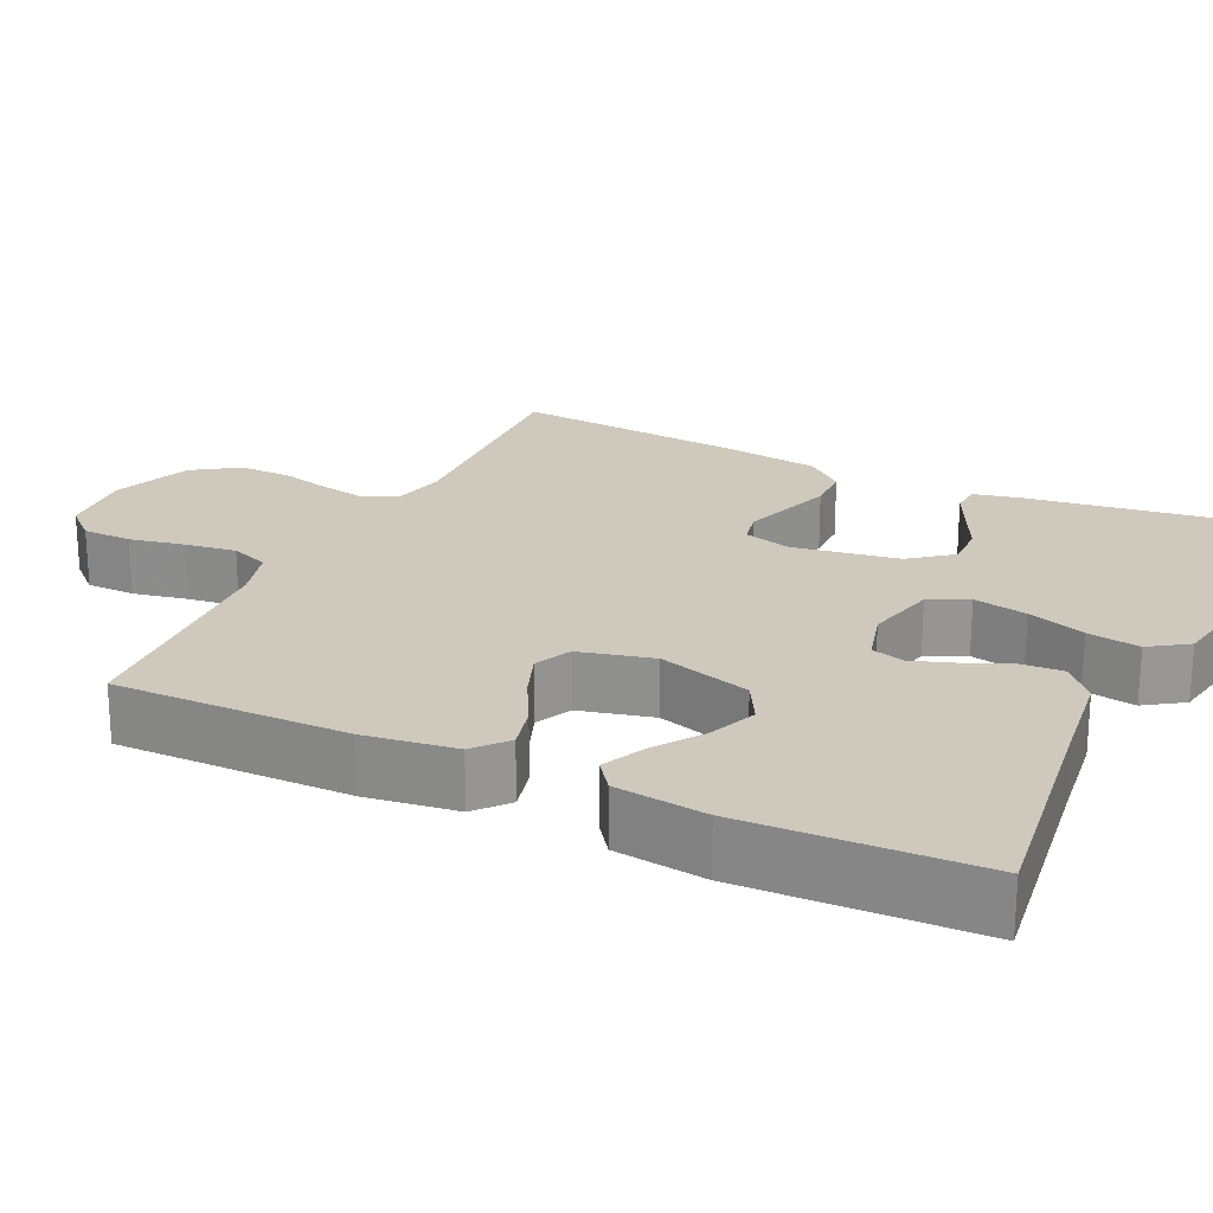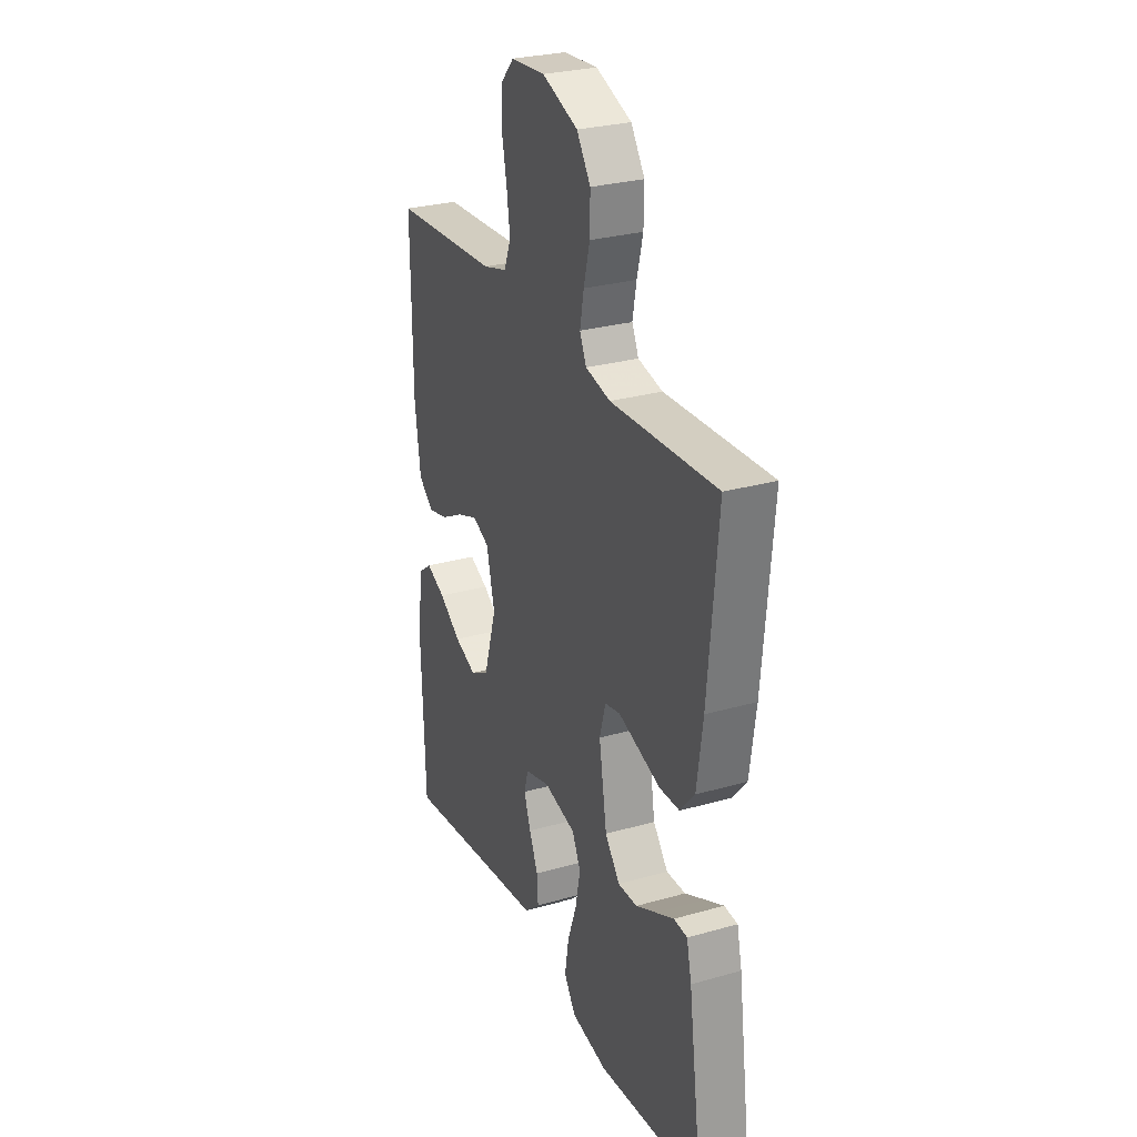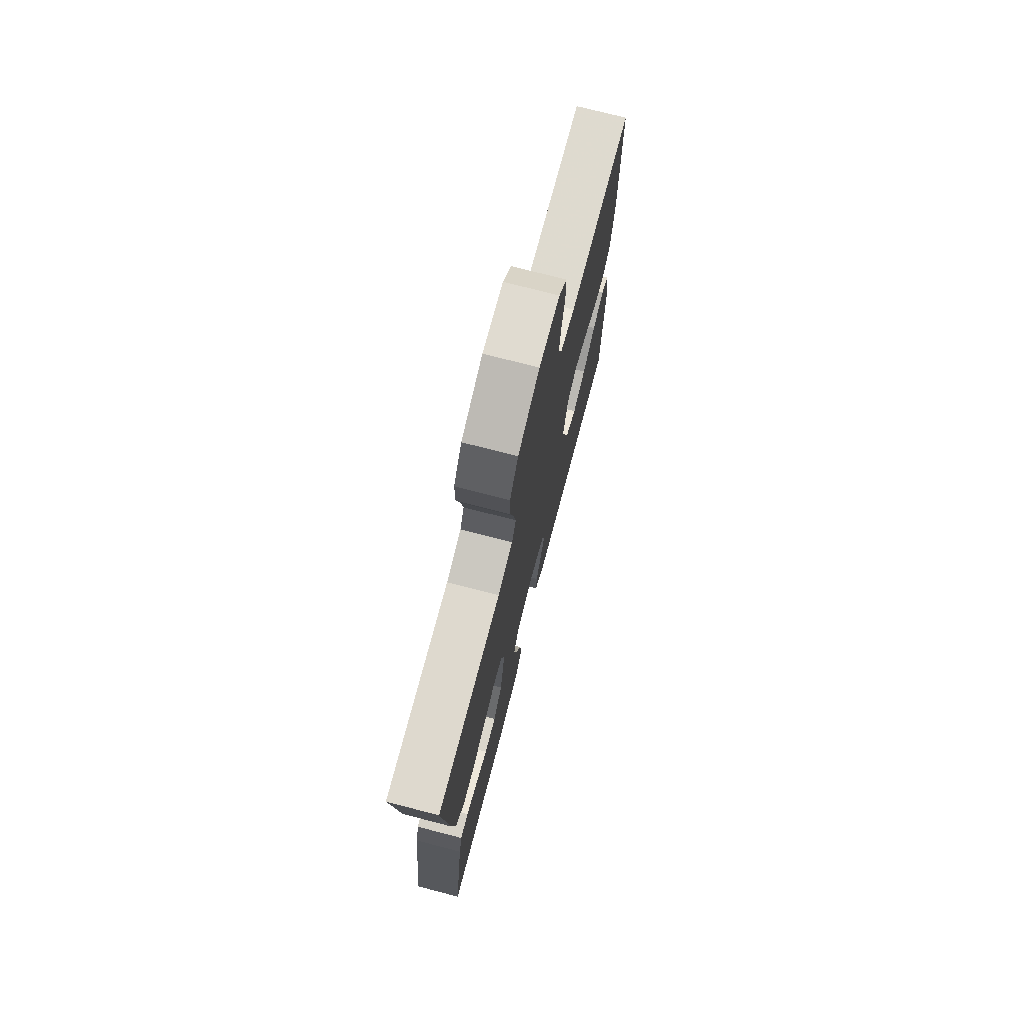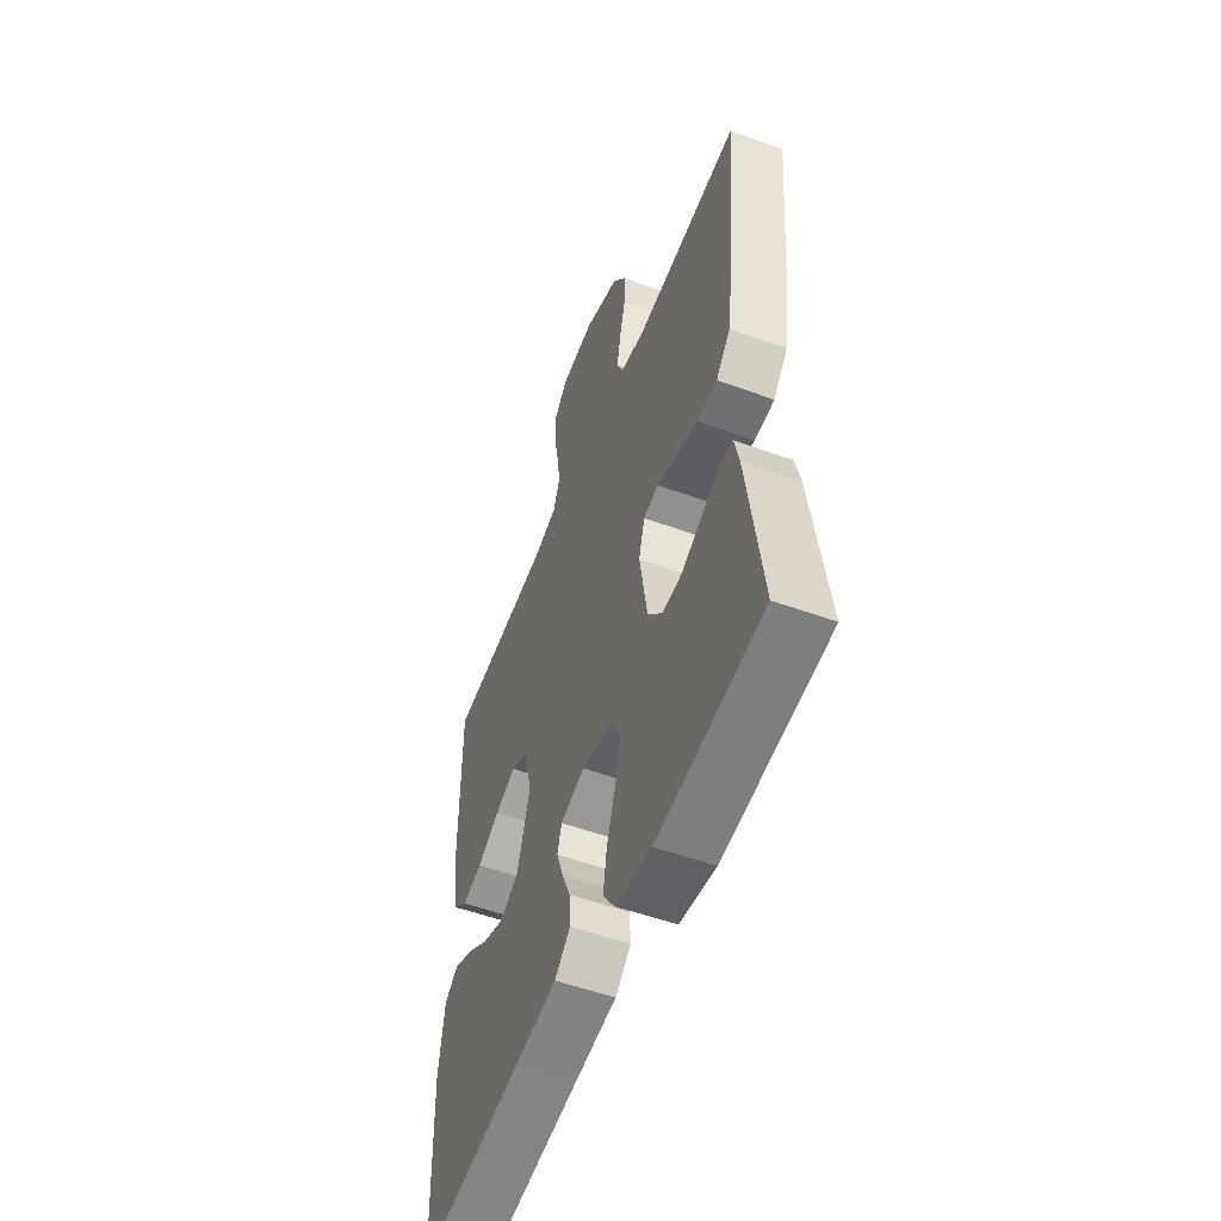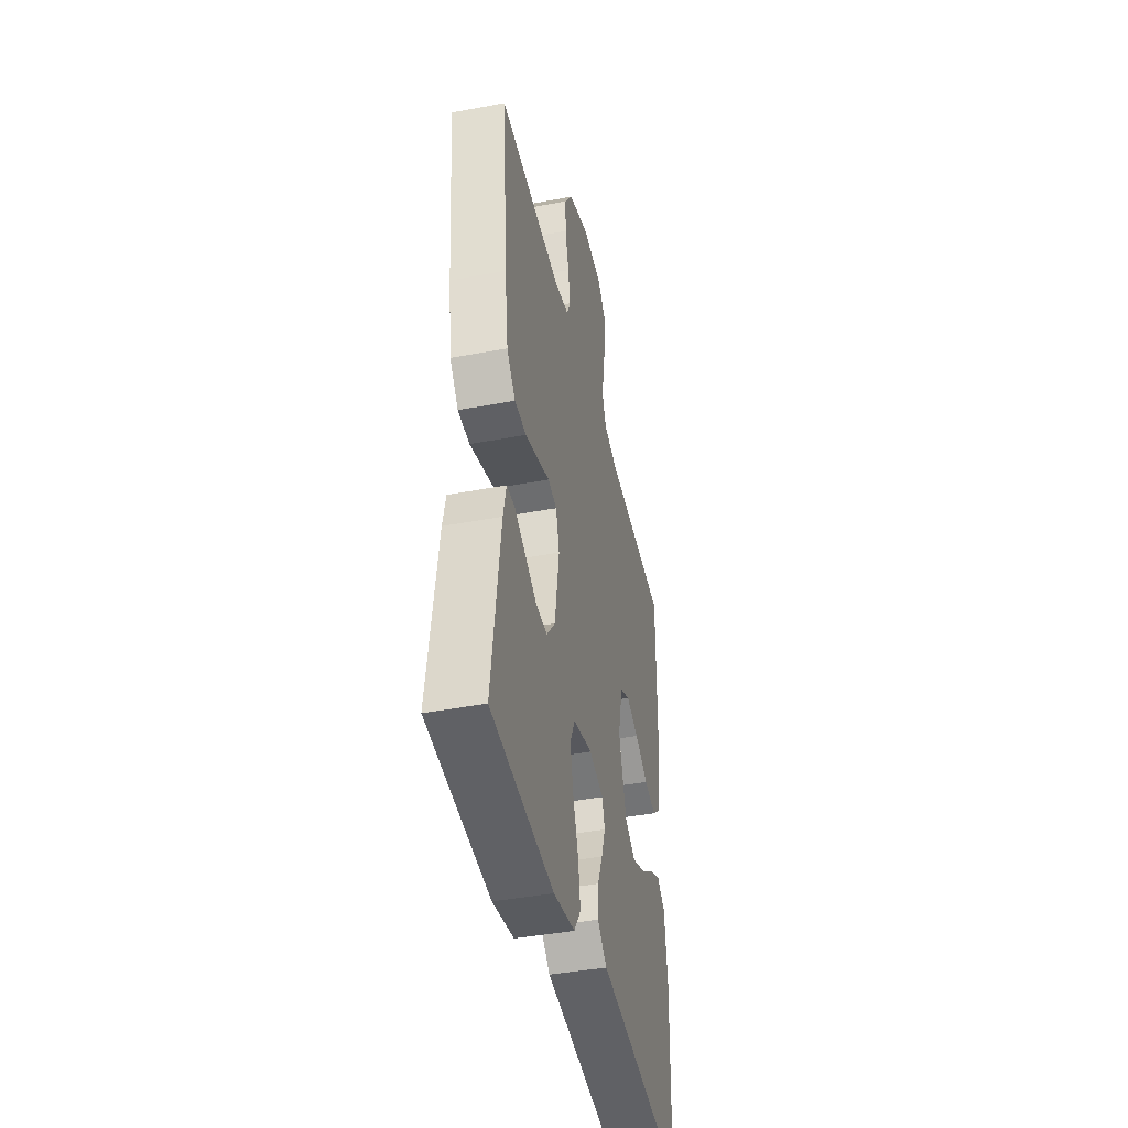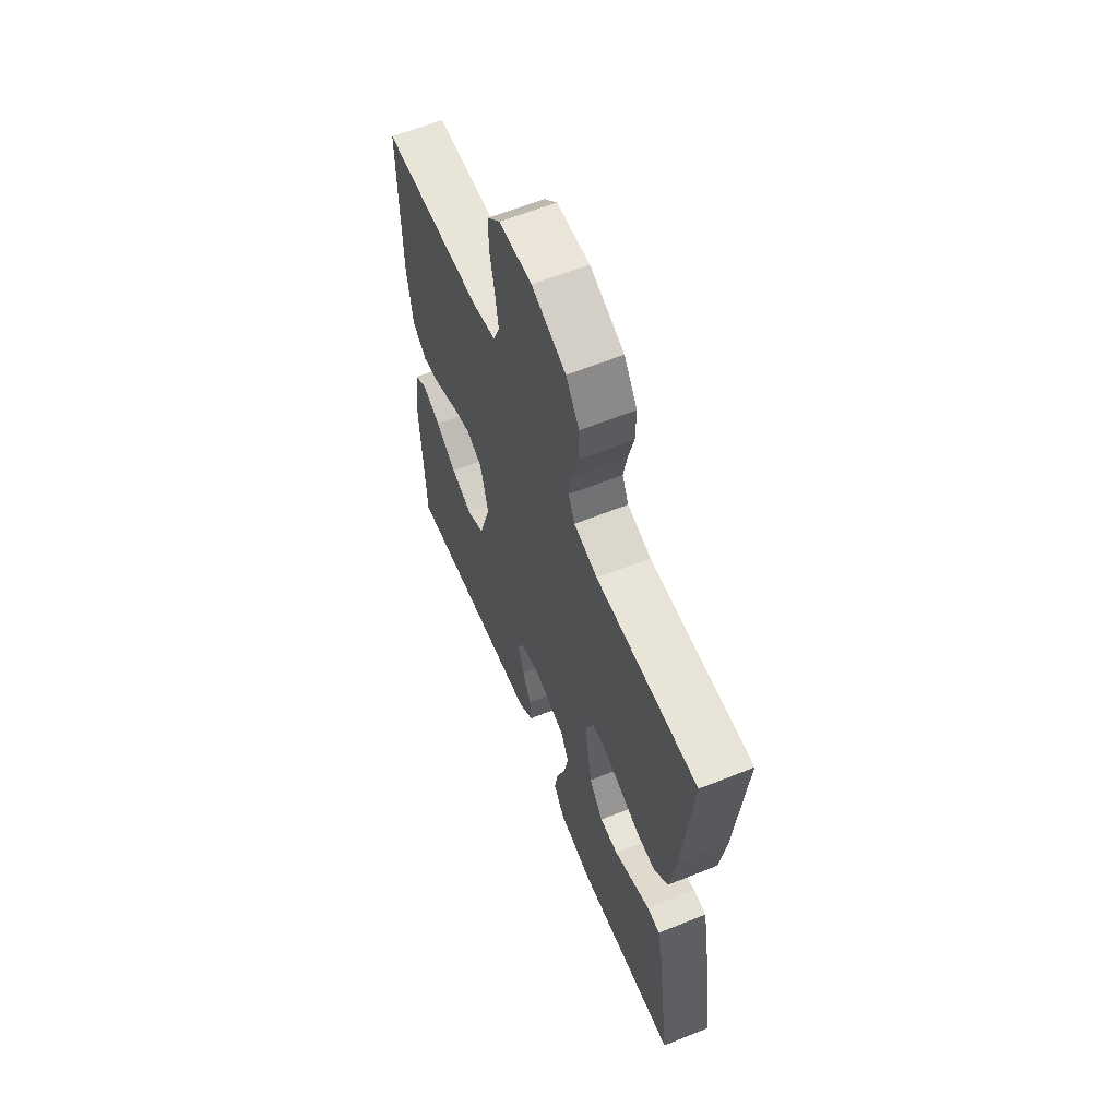
<metadata>
{"format":"obj","ext":"obj","renderer":"f3d","projection":"perspective","resolution":1024,"background":"white","views":[{"elev":22.4,"azim":115.4,"up":"+Y"},{"elev":27.9,"azim":-113.4,"up":"+Z"},{"elev":74.3,"azim":-75.5,"up":"+Z"},{"elev":-54.1,"azim":-111.1,"up":"+Z"},{"elev":-42.6,"azim":-77.3,"up":"+Z"},{"elev":62.0,"azim":-112.2,"up":"+Z"}]}
</metadata>
<code>
v 0.5 0.07 -0.5
v 0.2 0.07 -0.46
v 0.08 0.07 -0.445
v 0.035 0.07 -0.406
v 0.038 0.07 -0.352
v 0.063 0.07 -0.294
v 0.082 0.07 -0.239
v 0.07 0.07 -0.197
v 0 0.07 -0.178
v -0.091 0.07 -0.2
v -0.115 0.07 -0.25
v -0.101 0.07 -0.319
v -0.075 0.07 -0.393
v -0.064 0.07 -0.46
v -0.097 0.07 -0.509
v -0.2 0.07 -0.528
v -0.5 0.07 -0.5
v -0.459 0.07 -0.2
v -0.445 0.07 -0.138
v -0.407 0.07 -0.135
v -0.355 0.07 -0.16
v -0.297 0.07 -0.188
v -0.242 0.07 -0.189
v -0.2 0.07 -0.136
v -0.178 0.07 0
v -0.195 0.07 0.061
v -0.238 0.07 0.07
v -0.295 0.07 0.051
v -0.358 0.07 0.03
v -0.415 0.07 0.031
v -0.456 0.07 0.079
v -0.473 0.07 0.2
v -0.5 0.07 0.5
v -0.2 0.07 0.486
v -0.13 0.07 0.502
v -0.111 0.07 0.543
v -0.122 0.07 0.602
v -0.139 0.07 0.669
v -0.14 0.07 0.735
v -0.101 0.07 0.793
v 0 0.07 0.832
v 0.097 0.07 0.825
v 0.135 0.07 0.784
v 0.136 0.07 0.721
v 0.122 0.07 0.651
v 0.113 0.07 0.585
v 0.132 0.07 0.536
v 0.2 0.07 0.517
v 0.5 0.07 0.5
v 0.498 0.07 0.2
v 0.482 0.07 0.083
v 0.44 0.07 0.047
v 0.383 0.07 0.061
v 0.319 0.07 0.095
v 0.26 0.07 0.117
v 0.213 0.07 0.095
v 0.19 0.07 0
v 0.226 0.07 -0.119
v 0.279 0.07 -0.148
v 0.341 0.07 -0.123
v 0.403 0.07 -0.08
v 0.457 0.07 -0.055
v 0.495 0.07 -0.083
v 0.51 0.07 -0.2
v 0.5 0 -0.5
v 0.2 0 -0.46
v 0.08 0 -0.445
v 0.035 0 -0.406
v 0.038 0 -0.352
v 0.063 0 -0.294
v 0.082 0 -0.239
v 0.07 0 -0.197
v 0 0 -0.178
v -0.091 0 -0.2
v -0.115 0 -0.25
v -0.101 0 -0.319
v -0.075 0 -0.393
v -0.064 0 -0.46
v -0.097 0 -0.509
v -0.2 0 -0.528
v -0.5 0 -0.5
v -0.459 0 -0.2
v -0.445 0 -0.138
v -0.407 0 -0.135
v -0.355 0 -0.16
v -0.297 0 -0.188
v -0.242 0 -0.189
v -0.2 0 -0.136
v -0.178 0 0
v -0.195 0 0.061
v -0.238 0 0.07
v -0.295 0 0.051
v -0.358 0 0.03
v -0.415 0 0.031
v -0.456 0 0.079
v -0.473 0 0.2
v -0.5 0 0.5
v -0.2 0 0.486
v -0.13 0 0.502
v -0.111 0 0.543
v -0.122 0 0.602
v -0.139 0 0.669
v -0.14 0 0.735
v -0.101 0 0.793
v 0 0 0.832
v 0.097 0 0.825
v 0.135 0 0.784
v 0.136 0 0.721
v 0.122 0 0.651
v 0.113 0 0.585
v 0.132 0 0.536
v 0.2 0 0.517
v 0.5 0 0.5
v 0.498 0 0.2
v 0.482 0 0.083
v 0.44 0 0.047
v 0.383 0 0.061
v 0.319 0 0.095
v 0.26 0 0.117
v 0.213 0 0.095
v 0.19 0 0
v 0.226 0 -0.119
v 0.279 0 -0.148
v 0.341 0 -0.123
v 0.403 0 -0.08
v 0.457 0 -0.055
v 0.495 0 -0.083
v 0.51 0 -0.2
f 64 1 2
f 63 64 2
f 62 63 2
f 61 62 2
f 60 61 2
f 4 5 6
f 3 4 6
f 2 3 6
f 60 2 6
f 59 60 6
f 58 59 6 7
f 57 58 7 8
f 56 57 8 9
f 52 53 54
f 51 52 54
f 50 51 54
f 49 50 54
f 48 49 54
f 47 48 54 55
f 46 47 55 56
f 43 44 45
f 42 43 45
f 41 42 45
f 40 41 45
f 39 40 45
f 38 39 45
f 37 38 45
f 36 37 45 46
f 56 9 10
f 46 56 10
f 36 46 10
f 35 36 10
f 32 33 34
f 31 32 34
f 30 31 34
f 29 30 34
f 28 29 34
f 27 28 34
f 26 27 34 35
f 20 21 22
f 19 20 22
f 18 19 22
f 17 18 22
f 16 17 22
f 15 16 22
f 14 15 22
f 13 14 22
f 12 13 22
f 11 12 22 23
f 10 11 23 24
f 25 26 35 10
f 10 24 25
f 66 65 128
f 66 128 127
f 66 127 126
f 66 126 125
f 66 125 124
f 70 69 68
f 70 68 67
f 70 67 66
f 70 66 124
f 70 124 123
f 71 70 123 122
f 72 71 122 121
f 73 72 121 120
f 118 117 116
f 118 116 115
f 118 115 114
f 118 114 113
f 118 113 112
f 119 118 112 111
f 120 119 111 110
f 109 108 107
f 109 107 106
f 109 106 105
f 109 105 104
f 109 104 103
f 109 103 102
f 109 102 101
f 110 109 101 100
f 74 73 120
f 74 120 110
f 74 110 100
f 74 100 99
f 98 97 96
f 98 96 95
f 98 95 94
f 98 94 93
f 98 93 92
f 98 92 91
f 99 98 91 90
f 86 85 84
f 86 84 83
f 86 83 82
f 86 82 81
f 86 81 80
f 86 80 79
f 86 79 78
f 86 78 77
f 86 77 76
f 87 86 76 75
f 88 87 75 74
f 74 99 90 89
f 89 88 74
f 1 65 66 2
f 2 66 67 3
f 3 67 68 4
f 4 68 69 5
f 5 69 70 6
f 6 70 71 7
f 7 71 72 8
f 8 72 73 9
f 9 73 74 10
f 10 74 75 11
f 11 75 76 12
f 12 76 77 13
f 13 77 78 14
f 14 78 79 15
f 15 79 80 16
f 16 80 81 17
f 17 81 82 18
f 18 82 83 19
f 19 83 84 20
f 20 84 85 21
f 21 85 86 22
f 22 86 87 23
f 23 87 88 24
f 24 88 89 25
f 25 89 90 26
f 26 90 91 27
f 27 91 92 28
f 28 92 93 29
f 29 93 94 30
f 30 94 95 31
f 31 95 96 32
f 32 96 97 33
f 33 97 98 34
f 34 98 99 35
f 35 99 100 36
f 36 100 101 37
f 37 101 102 38
f 38 102 103 39
f 39 103 104 40
f 40 104 105 41
f 41 105 106 42
f 42 106 107 43
f 43 107 108 44
f 44 108 109 45
f 45 109 110 46
f 46 110 111 47
f 47 111 112 48
f 48 112 113 49
f 49 113 114 50
f 50 114 115 51
f 51 115 116 52
f 52 116 117 53
f 53 117 118 54
f 54 118 119 55
f 55 119 120 56
f 56 120 121 57
f 57 121 122 58
f 58 122 123 59
f 59 123 124 60
f 60 124 125 61
f 61 125 126 62
f 62 126 127 63
f 63 127 128 64
f 64 128 65 1

</code>
